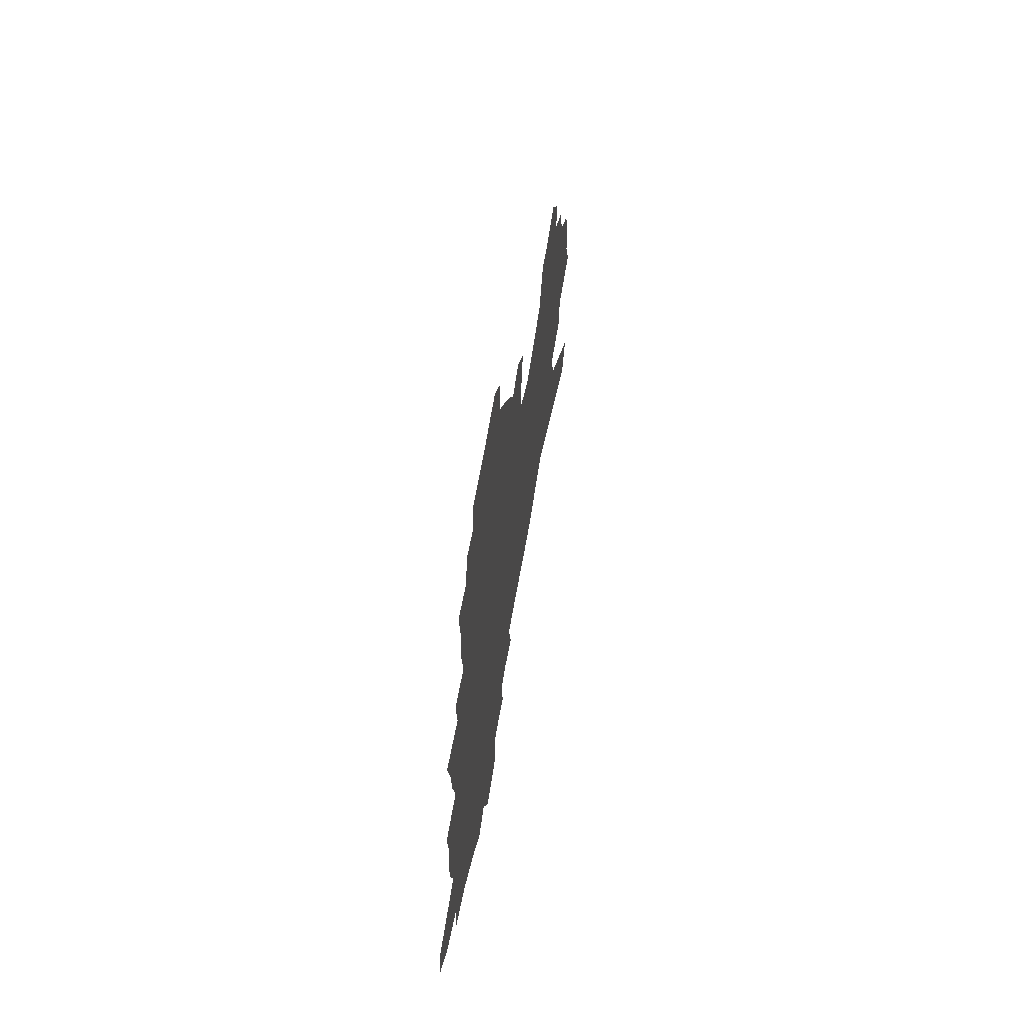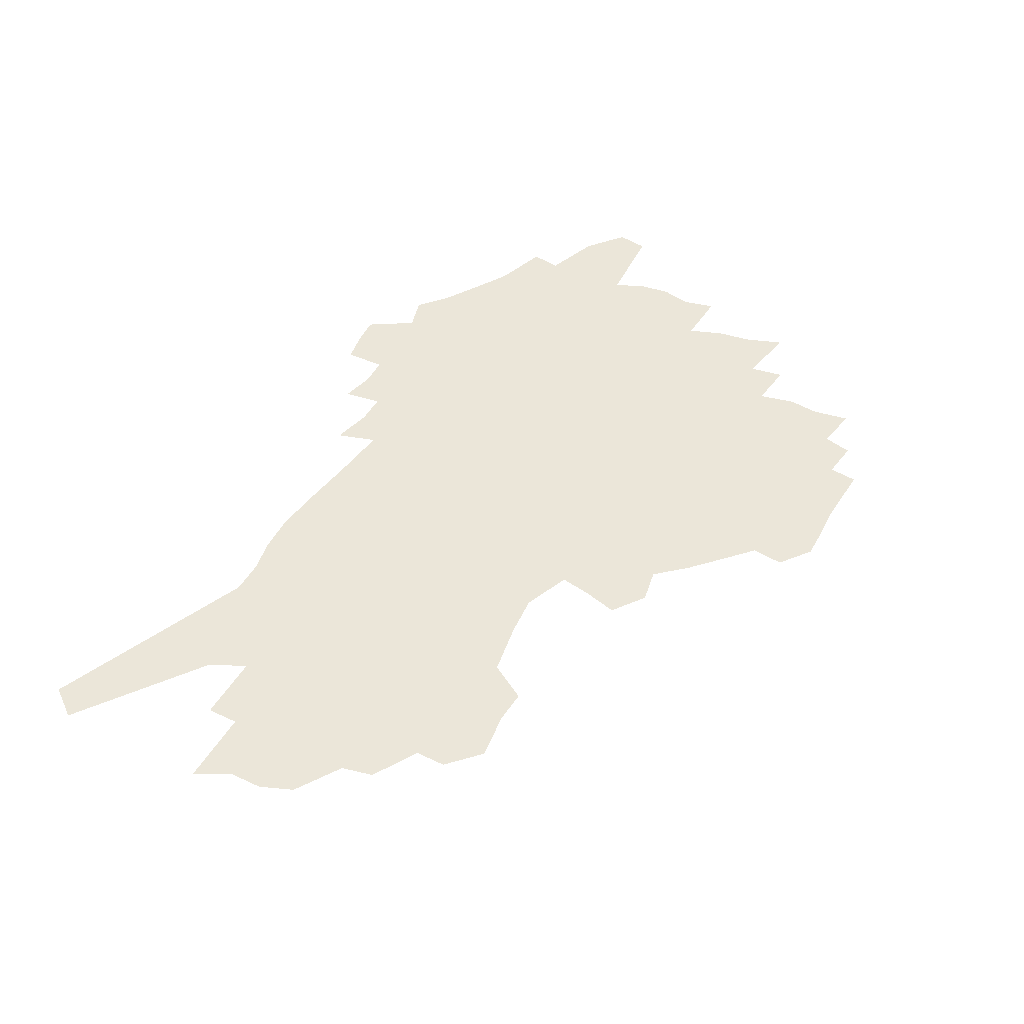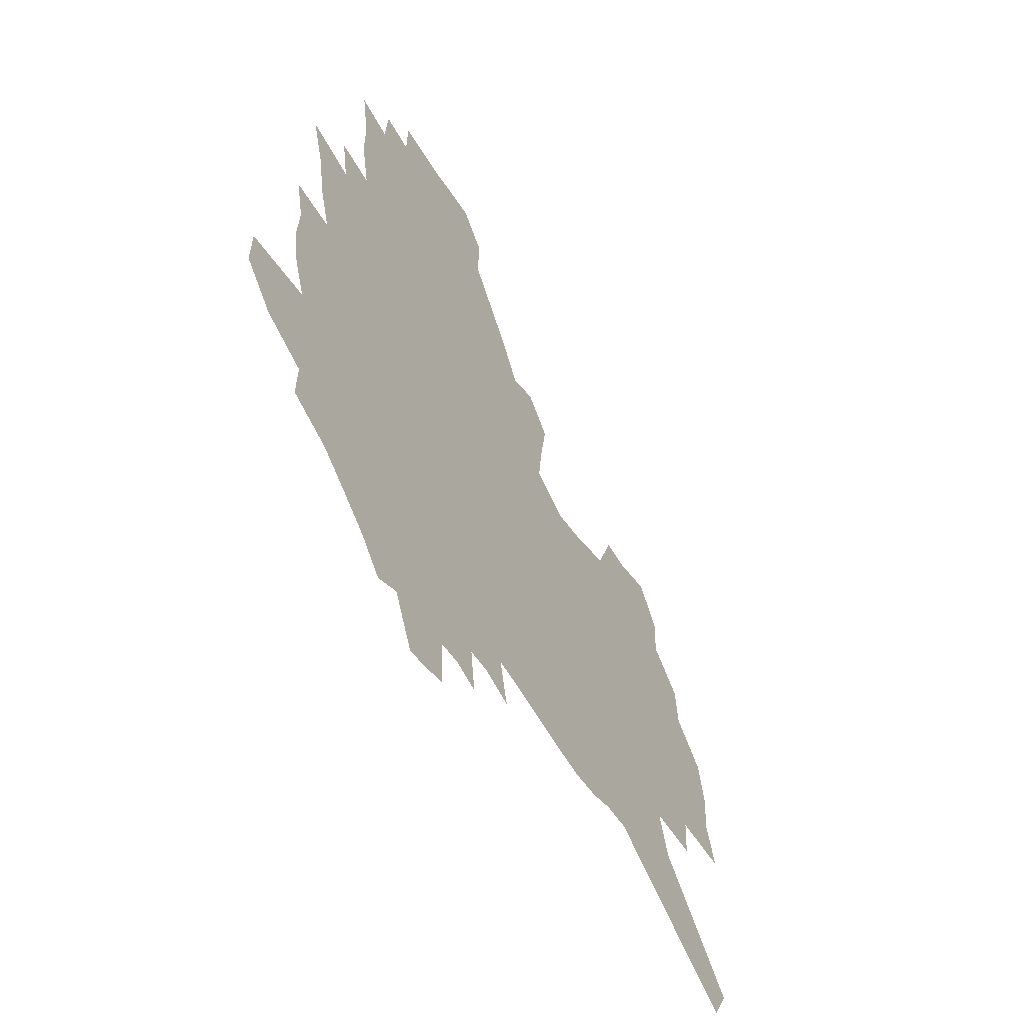
<metadata>
{"format":"obj","ext":"obj","renderer":"f3d","projection":"perspective","resolution":1024,"background":"white","views":[{"elev":57.0,"azim":-81.9,"up":"+Y"},{"elev":55.2,"azim":116.0,"up":"+Z"},{"elev":-40.1,"azim":-61.4,"up":"+Y"}]}
</metadata>
<code>
v 246 187.7 0
v 230.8 202.5 0
v 232.4 216.2 0
v 266.9 163.8 0
v 268.3 176.8 0
v 267.3 189.4 0
v 267.8 202.1 0
v 266.3 215 0
v 260.7 228.9 0
v 258.7 242.5 0
v 260.9 255.6 0
v 257.5 270.1 0
v 288.7 153.6 0
v 291.3 166.7 0
v 291.5 178.5 0
v 291 190.1 0
v 285.8 202.4 0
v 284.9 214.7 0
v 284.4 227.1 0
v 285.1 239.5 0
v 282.3 252.9 0
v 279.3 266.9 0
v 273.8 282.9 0
v 271.4 297.9 0
v 265.5 315.2 0
v 303.8 142.5 0
v 306.5 156.1 0
v 309.6 168.9 0
v 309.6 179.9 0
v 306.4 191 0
v 304 202.4 0
v 302.9 214.1 0
v 300.1 226.4 0
v 300.8 238.3 0
v 300.2 250.7 0
v 297.5 264.2 0
v 293.8 279.2 0
v 291.5 293.8 0
v 289.9 308.5 0
v 287.1 324 0
v 317.8 131.7 0
v 319.8 145.6 0
v 321.8 158.4 0
v 322.9 170.1 0
v 322.9 180.8 0
v 321.3 191.4 0
v 319.8 202.4 0
v 317.8 213.8 0
v 316.7 225.3 0
v 314.9 237.4 0
v 315.5 249.1 0
v 313.1 262.4 0
v 309.8 277 0
v 306.1 292.7 0
v 306.3 306.1 0
v 305.7 320.2 0
v 302 336.8 0
v 303.1 350.5 0
v 300.1 367.4 0
v 330 119.5 0
v 331.4 133.8 0
v 332.8 147.2 0
v 333.7 159.3 0
v 334.7 170.9 0
v 334.7 181.5 0
v 333.8 191.8 0
v 332.6 202.5 0
v 331.8 213.4 0
v 331.2 224.5 0
v 330.1 236 0
v 328.1 248.6 0
v 325.8 262.1 0
v 324.1 275.8 0
v 321.9 290.4 0
v 319.5 305.9 0
v 321 318.6 0
v 320.4 332.8 0
v 319.7 347.2 0
v 317.8 363 0
v 320.3 375.9 0
v 343.5 122.1 0
v 344 135.7 0
v 344.6 148.4 0
v 345.3 160.4 0
v 345.5 171.3 0
v 345.7 181.9 0
v 345.3 192.2 0
v 344.8 202.5 0
v 343.7 213.3 0
v 343.1 224.1 0
v 342.6 235.2 0
v 340.4 248 0
v 340.5 259.7 0
v 337.7 274.6 0
v 335.5 289.8 0
v 335.1 303.6 0
v 335 317.2 0
v 334.5 331.5 0
v 334.6 345.3 0
v 334.8 359.3 0
v 335.9 372.6 0
v 337 385.5 0
v 355 101.4 0
v 355 121.3 0
v 355.3 136.1 0
v 356 149.9 0
v 356.1 161.2 0
v 356 171.8 0
v 356 182.2 0
v 355.8 192.4 0
v 355.7 202.6 0
v 355.1 213 0
v 354.9 223.7 0
v 354 235 0
v 353.8 246.2 0
v 352.3 259.4 0
v 350.1 274.7 0
v 349.2 288.3 0
v 348.5 302.6 0
v 348.6 316.1 0
v 348.4 330.1 0
v 348.5 344 0
v 349.7 356.9 0
v 349.4 371.4 0
v 351.1 383.8 0
v 367.1 101.1 0
v 366.6 122.2 0
v 366.3 136.5 0
v 366.4 150.4 0
v 366.3 161.2 0
v 366.2 171.7 0
v 366.1 182.1 0
v 365.9 192.4 0
v 365.8 202.7 0
v 365.7 213.1 0
v 365.3 223.8 0
v 365 234.7 0
v 364.8 246 0
v 364.5 257.6 0
v 362.1 274.3 0
v 361.3 289.4 0
v 361.4 302.1 0
v 361.4 316.1 0
v 361.9 329.1 0
v 362.2 342.7 0
v 363.2 355.6 0
v 363.7 369.3 0
v 364.7 382 0
v 379.3 102 0
v 378.5 120 0
v 377.3 136.4 0
v 376.5 150.7 0
v 376.6 161.1 0
v 376.4 171.6 0
v 376.3 182 0
v 376.2 192.3 0
v 376.1 202.7 0
v 376 213.2 0
v 375.8 223.9 0
v 375.7 234.6 0
v 376.1 245.1 0
v 375.5 257.4 0
v 374.7 271.7 0
v 373.5 288.7 0
v 373.8 302.2 0
v 374.2 315.6 0
v 374.9 328.2 0
v 375.5 341.6 0
v 376.2 355.1 0
v 376.9 368.7 0
v 377.5 382 0
v 390.6 119.1 0
v 388.6 135.6 0
v 388.2 147.9 0
v 387.1 160.4 0
v 386.6 171.5 0
v 386.7 181.8 0
v 386.5 192.4 0
v 386.3 202.7 0
v 386.5 213.4 0
v 386.3 224 0
v 386.4 234.4 0
v 386.5 245.3 0
v 386.4 257.8 0
v 386.2 271.7 0
v 386 286.5 0
v 386.1 302.3 0
v 386.9 315.2 0
v 387.9 328.2 0
v 388.6 341.4 0
v 389.5 355.1 0
v 390.1 368.2 0
v 390.6 381.2 0
v 404.5 114.1 0
v 401.9 131.4 0
v 399.8 146.4 0
v 398.6 158.9 0
v 398 170.4 0
v 397.1 181.9 0
v 396.6 192.5 0
v 396.8 202.8 0
v 396.3 213.4 0
v 396.8 223.9 0
v 396.8 234.5 0
v 396.9 245.1 0
v 397.3 256.9 0
v 397.8 270 0
v 398.3 284.6 0
v 399.1 299.2 0
v 399.9 313.4 0
v 400.9 327.6 0
v 402.1 342.1 0
v 402.6 354.7 0
v 404 369.3 0
v 414.5 130.1 0
v 412.6 144.2 0
v 411.3 156.7 0
v 409.2 169.8 0
v 408.9 180.8 0
v 408.8 191.6 0
v 408.5 202.4 0
v 407.8 213.3 0
v 407.6 224 0
v 408 234.8 0
v 407.6 245.4 0
v 408.1 256.7 0
v 409.2 270 0
v 410.1 283 0
v 411.7 299.4 0
v 412.9 313.5 0
v 414.1 327.7 0
v 415.1 341.5 0
v 431.6 124 0
v 426.3 142 0
v 423.5 155.9 0
v 422.1 168 0
v 421 179.7 0
v 420.6 190.9 0
v 420.5 201.9 0
v 419.9 213 0
v 418.8 224.2 0
v 418.9 235 0
v 419 245.9 0
v 419.7 257.5 0
v 421 270.3 0
v 422.4 283.7 0
v 423.9 297.5 0
v 425.8 312.8 0
v 427.6 328.1 0
v 442 138.6 0
v 439.5 152.3 0
v 437.7 165.1 0
v 434.9 178 0
v 434.5 189.5 0
v 435 200.7 0
v 431.5 213.4 0
v 430.8 224.3 0
v 430.8 235.3 0
v 431.2 246.5 0
v 432 258.2 0
v 433.1 270.4 0
v 434.8 283.7 0
v 437.4 298.6 0
v 439.3 313.3 0
v 459.5 134.4 0
v 456.1 149 0
v 452.9 163 0
v 452.4 175.2 0
v 449.8 188 0
v 449.5 199.7 0
v 446.4 212.4 0
v 444.6 224.3 0
v 444.5 235.7 0
v 444.6 247.2 0
v 444.3 258.6 0
v 446.2 271.2 0
v 448.9 285.1 0
v 450.8 299.1 0
v 454.3 315.1 0
v 478 129.6 0
v 470.9 147.7 0
v 470.4 160.3 0
v 467.3 174 0
v 466.5 186.3 0
v 463.9 199.1 0
v 461.5 211.7 0
v 458.2 224.3 0
v 458.2 235.9 0
v 459.9 248 0
v 461.3 260.5 0
v 462.5 273.2 0
v 464.7 287.2 0
v 468.7 303 0
v 495.8 125.9 0
v 487.4 145.5 0
v 486.4 158.4 0
v 482.5 172.9 0
v 481.5 185.3 0
v 477.7 199.1 0
v 475.5 211.7 0
v 473.4 224.1 0
v 474.9 236.3 0
v 477.1 248.8 0
v 483.1 263 0
v 511.3 125.1 0
v 503.4 144.2 0
v 500.2 158.6 0
v 497.8 172.2 0
v 494.9 185.8 0
v 492.4 198.8 0
v 489.9 211.5 0
v 487 223.9 0
v 489.1 235.8 0
v 492.4 248.2 0
v 500.6 263 0
v 524.8 126.5 0
v 520.4 142.4 0
v 516 157.7 0
v 514 171.3 0
v 511.7 184.8 0
v 510.8 197.6 0
v 507.7 210.8 0
v 506.8 223.3 0
v 505.5 235.4 0
v 508.3 247.6 0
v 524.3 265.2 0
v 534.4 282.1 0
v 539.9 125 0
v 536.1 141.9 0
v 534.2 156.1 0
v 531.9 170 0
v 527.9 184.2 0
v 528 197.1 0
v 530.3 209.9 0
v 528 223.1 0
v 531.4 236.4 0
v 535.9 250.2 0
v 541.8 264.7 0
v 549 279.9 0
v 631 75.47 0
v 558.3 139.9 0
v 559.7 153.1 0
v 555.5 167.9 0
v 554.3 181.9 0
v 556.5 195.4 0
v 556.5 209.1 0
v 556.2 222.9 0
v 561 236.9 0
v 557.7 250.7 0
v 561.7 264.8 0
v 570.3 281 0
v 641.1 87.88 0
v 586.4 134.9 0
v 578.4 152.3 0
v 580.5 165.9 0
v 577.8 180.4 0
v 577 194.5 0
v 577.9 208.5 0
v 580.1 222.8 0
v 582 237.2 0
v 584.2 251.7 0
v 584.4 265.8 0
v 608 149 0
v 608.2 163.4 0
v 601.4 179.1 0
v 594.8 194.2 0
v 602 208.1 0
v 607.4 222.7 0
v 604.3 237.6 0
v 641.5 159.7 0
v 633.4 176.4 0
v 633.5 191.8 0
v 627.7 207.5 0
f 5 6 1
f 1 6 2
f 6 7 2
f 2 7 3
f 7 8 3
f 13 14 4
f 4 14 5
f 14 15 5
f 5 15 6
f 15 16 6
f 6 16 7
f 16 17 7
f 7 17 8
f 17 18 8
f 8 18 9
f 18 19 9
f 9 19 10
f 19 20 10
f 10 20 11
f 20 21 11
f 11 21 12
f 21 22 12
f 26 27 13
f 13 27 14
f 27 28 14
f 14 28 15
f 28 29 15
f 15 29 16
f 29 30 16
f 16 30 17
f 30 31 17
f 17 31 18
f 31 32 18
f 18 32 19
f 32 33 19
f 19 33 20
f 33 34 20
f 20 34 21
f 34 35 21
f 21 35 22
f 35 36 22
f 22 36 23
f 36 37 23
f 23 37 24
f 37 38 24
f 24 38 25
f 38 39 25
f 41 42 26
f 26 42 27
f 42 43 27
f 27 43 28
f 43 44 28
f 28 44 29
f 44 45 29
f 29 45 30
f 45 46 30
f 30 46 31
f 46 47 31
f 31 47 32
f 47 48 32
f 32 48 33
f 48 49 33
f 33 49 34
f 49 50 34
f 34 50 35
f 50 51 35
f 35 51 36
f 51 52 36
f 36 52 37
f 52 53 37
f 37 53 38
f 53 54 38
f 38 54 39
f 54 55 39
f 39 55 40
f 55 56 40
f 60 61 41
f 41 61 42
f 61 62 42
f 42 62 43
f 62 63 43
f 43 63 44
f 63 64 44
f 44 64 45
f 64 65 45
f 45 65 46
f 65 66 46
f 46 66 47
f 66 67 47
f 47 67 48
f 67 68 48
f 48 68 49
f 68 69 49
f 49 69 50
f 69 70 50
f 50 70 51
f 70 71 51
f 51 71 52
f 71 72 52
f 52 72 53
f 72 73 53
f 53 73 54
f 73 74 54
f 54 74 55
f 74 75 55
f 55 75 56
f 75 76 56
f 56 76 57
f 76 77 57
f 57 77 58
f 77 78 58
f 58 78 59
f 78 79 59
f 60 81 61
f 81 82 61
f 61 82 62
f 82 83 62
f 62 83 63
f 83 84 63
f 63 84 64
f 84 85 64
f 64 85 65
f 85 86 65
f 65 86 66
f 86 87 66
f 66 87 67
f 87 88 67
f 67 88 68
f 88 89 68
f 68 89 69
f 89 90 69
f 69 90 70
f 90 91 70
f 70 91 71
f 91 92 71
f 71 92 72
f 92 93 72
f 72 93 73
f 93 94 73
f 73 94 74
f 94 95 74
f 74 95 75
f 95 96 75
f 75 96 76
f 96 97 76
f 76 97 77
f 97 98 77
f 77 98 78
f 98 99 78
f 78 99 79
f 99 100 79
f 79 100 80
f 100 101 80
f 103 104 81
f 81 104 82
f 104 105 82
f 82 105 83
f 105 106 83
f 83 106 84
f 106 107 84
f 84 107 85
f 107 108 85
f 85 108 86
f 108 109 86
f 86 109 87
f 109 110 87
f 87 110 88
f 110 111 88
f 88 111 89
f 111 112 89
f 89 112 90
f 112 113 90
f 90 113 91
f 113 114 91
f 91 114 92
f 114 115 92
f 92 115 93
f 115 116 93
f 93 116 94
f 116 117 94
f 94 117 95
f 117 118 95
f 95 118 96
f 118 119 96
f 96 119 97
f 119 120 97
f 97 120 98
f 120 121 98
f 98 121 99
f 121 122 99
f 99 122 100
f 122 123 100
f 100 123 101
f 123 124 101
f 101 124 102
f 124 125 102
f 103 126 104
f 126 127 104
f 104 127 105
f 127 128 105
f 105 128 106
f 128 129 106
f 106 129 107
f 129 130 107
f 107 130 108
f 130 131 108
f 108 131 109
f 131 132 109
f 109 132 110
f 132 133 110
f 110 133 111
f 133 134 111
f 111 134 112
f 134 135 112
f 112 135 113
f 135 136 113
f 113 136 114
f 136 137 114
f 114 137 115
f 137 138 115
f 115 138 116
f 138 139 116
f 116 139 117
f 139 140 117
f 117 140 118
f 140 141 118
f 118 141 119
f 141 142 119
f 119 142 120
f 142 143 120
f 120 143 121
f 143 144 121
f 121 144 122
f 144 145 122
f 122 145 123
f 145 146 123
f 123 146 124
f 146 147 124
f 124 147 125
f 147 148 125
f 126 149 127
f 149 150 127
f 127 150 128
f 150 151 128
f 128 151 129
f 151 152 129
f 129 152 130
f 152 153 130
f 130 153 131
f 153 154 131
f 131 154 132
f 154 155 132
f 132 155 133
f 155 156 133
f 133 156 134
f 156 157 134
f 134 157 135
f 157 158 135
f 135 158 136
f 158 159 136
f 136 159 137
f 159 160 137
f 137 160 138
f 160 161 138
f 138 161 139
f 161 162 139
f 139 162 140
f 162 163 140
f 140 163 141
f 163 164 141
f 141 164 142
f 164 165 142
f 142 165 143
f 165 166 143
f 143 166 144
f 166 167 144
f 144 167 145
f 167 168 145
f 145 168 146
f 168 169 146
f 146 169 147
f 169 170 147
f 147 170 148
f 170 171 148
f 150 172 151
f 172 173 151
f 151 173 152
f 173 174 152
f 152 174 153
f 174 175 153
f 153 175 154
f 175 176 154
f 154 176 155
f 176 177 155
f 155 177 156
f 177 178 156
f 156 178 157
f 178 179 157
f 157 179 158
f 179 180 158
f 158 180 159
f 180 181 159
f 159 181 160
f 181 182 160
f 160 182 161
f 182 183 161
f 161 183 162
f 183 184 162
f 162 184 163
f 184 185 163
f 163 185 164
f 185 186 164
f 164 186 165
f 186 187 165
f 165 187 166
f 187 188 166
f 166 188 167
f 188 189 167
f 167 189 168
f 189 190 168
f 168 190 169
f 190 191 169
f 169 191 170
f 191 192 170
f 170 192 171
f 192 193 171
f 172 194 173
f 194 195 173
f 173 195 174
f 195 196 174
f 174 196 175
f 196 197 175
f 175 197 176
f 197 198 176
f 176 198 177
f 198 199 177
f 177 199 178
f 199 200 178
f 178 200 179
f 200 201 179
f 179 201 180
f 201 202 180
f 180 202 181
f 202 203 181
f 181 203 182
f 203 204 182
f 182 204 183
f 204 205 183
f 183 205 184
f 205 206 184
f 184 206 185
f 206 207 185
f 185 207 186
f 207 208 186
f 186 208 187
f 208 209 187
f 187 209 188
f 209 210 188
f 188 210 189
f 210 211 189
f 189 211 190
f 211 212 190
f 190 212 191
f 212 213 191
f 191 213 192
f 213 214 192
f 192 214 193
f 195 215 196
f 215 216 196
f 196 216 197
f 216 217 197
f 197 217 198
f 217 218 198
f 198 218 199
f 218 219 199
f 199 219 200
f 219 220 200
f 200 220 201
f 220 221 201
f 201 221 202
f 221 222 202
f 202 222 203
f 222 223 203
f 203 223 204
f 223 224 204
f 204 224 205
f 224 225 205
f 205 225 206
f 225 226 206
f 206 226 207
f 226 227 207
f 207 227 208
f 227 228 208
f 208 228 209
f 228 229 209
f 209 229 210
f 229 230 210
f 210 230 211
f 230 231 211
f 211 231 212
f 231 232 212
f 212 232 213
f 215 233 216
f 233 234 216
f 216 234 217
f 234 235 217
f 217 235 218
f 235 236 218
f 218 236 219
f 236 237 219
f 219 237 220
f 237 238 220
f 220 238 221
f 238 239 221
f 221 239 222
f 239 240 222
f 222 240 223
f 240 241 223
f 223 241 224
f 241 242 224
f 224 242 225
f 242 243 225
f 225 243 226
f 243 244 226
f 226 244 227
f 244 245 227
f 227 245 228
f 245 246 228
f 228 246 229
f 246 247 229
f 229 247 230
f 247 248 230
f 230 248 231
f 248 249 231
f 231 249 232
f 234 250 235
f 250 251 235
f 235 251 236
f 251 252 236
f 236 252 237
f 252 253 237
f 237 253 238
f 253 254 238
f 238 254 239
f 254 255 239
f 239 255 240
f 255 256 240
f 240 256 241
f 256 257 241
f 241 257 242
f 257 258 242
f 242 258 243
f 258 259 243
f 243 259 244
f 259 260 244
f 244 260 245
f 260 261 245
f 245 261 246
f 261 262 246
f 246 262 247
f 262 263 247
f 247 263 248
f 263 264 248
f 248 264 249
f 250 265 251
f 265 266 251
f 251 266 252
f 266 267 252
f 252 267 253
f 267 268 253
f 253 268 254
f 268 269 254
f 254 269 255
f 269 270 255
f 255 270 256
f 270 271 256
f 256 271 257
f 271 272 257
f 257 272 258
f 272 273 258
f 258 273 259
f 273 274 259
f 259 274 260
f 274 275 260
f 260 275 261
f 275 276 261
f 261 276 262
f 276 277 262
f 262 277 263
f 277 278 263
f 263 278 264
f 278 279 264
f 265 280 266
f 280 281 266
f 266 281 267
f 281 282 267
f 267 282 268
f 282 283 268
f 268 283 269
f 283 284 269
f 269 284 270
f 284 285 270
f 270 285 271
f 285 286 271
f 271 286 272
f 286 287 272
f 272 287 273
f 287 288 273
f 273 288 274
f 288 289 274
f 274 289 275
f 289 290 275
f 275 290 276
f 290 291 276
f 276 291 277
f 291 292 277
f 277 292 278
f 292 293 278
f 278 293 279
f 280 294 281
f 294 295 281
f 281 295 282
f 295 296 282
f 282 296 283
f 296 297 283
f 283 297 284
f 297 298 284
f 284 298 285
f 298 299 285
f 285 299 286
f 299 300 286
f 286 300 287
f 300 301 287
f 287 301 288
f 301 302 288
f 288 302 289
f 302 303 289
f 289 303 290
f 303 304 290
f 290 304 291
f 294 305 295
f 305 306 295
f 295 306 296
f 306 307 296
f 296 307 297
f 307 308 297
f 297 308 298
f 308 309 298
f 298 309 299
f 309 310 299
f 299 310 300
f 310 311 300
f 300 311 301
f 311 312 301
f 301 312 302
f 312 313 302
f 302 313 303
f 313 314 303
f 303 314 304
f 314 315 304
f 305 316 306
f 316 317 306
f 306 317 307
f 317 318 307
f 307 318 308
f 318 319 308
f 308 319 309
f 319 320 309
f 309 320 310
f 320 321 310
f 310 321 311
f 321 322 311
f 311 322 312
f 322 323 312
f 312 323 313
f 323 324 313
f 313 324 314
f 324 325 314
f 314 325 315
f 325 326 315
f 316 328 317
f 328 329 317
f 317 329 318
f 329 330 318
f 318 330 319
f 330 331 319
f 319 331 320
f 331 332 320
f 320 332 321
f 332 333 321
f 321 333 322
f 333 334 322
f 322 334 323
f 334 335 323
f 323 335 324
f 335 336 324
f 324 336 325
f 336 337 325
f 325 337 326
f 337 338 326
f 326 338 327
f 338 339 327
f 328 340 329
f 340 341 329
f 329 341 330
f 341 342 330
f 330 342 331
f 342 343 331
f 331 343 332
f 343 344 332
f 332 344 333
f 344 345 333
f 333 345 334
f 345 346 334
f 334 346 335
f 346 347 335
f 335 347 336
f 347 348 336
f 336 348 337
f 348 349 337
f 337 349 338
f 349 350 338
f 338 350 339
f 350 351 339
f 340 352 341
f 352 353 341
f 341 353 342
f 353 354 342
f 342 354 343
f 354 355 343
f 343 355 344
f 355 356 344
f 344 356 345
f 356 357 345
f 345 357 346
f 357 358 346
f 346 358 347
f 358 359 347
f 347 359 348
f 359 360 348
f 348 360 349
f 360 361 349
f 349 361 350
f 361 362 350
f 350 362 351
f 354 363 355
f 363 364 355
f 355 364 356
f 364 365 356
f 356 365 357
f 365 366 357
f 357 366 358
f 366 367 358
f 358 367 359
f 367 368 359
f 359 368 360
f 368 369 360
f 360 369 361
f 364 370 365
f 370 371 365
f 365 371 366
f 371 372 366
f 366 372 367
f 372 373 367
f 367 373 368

</code>
